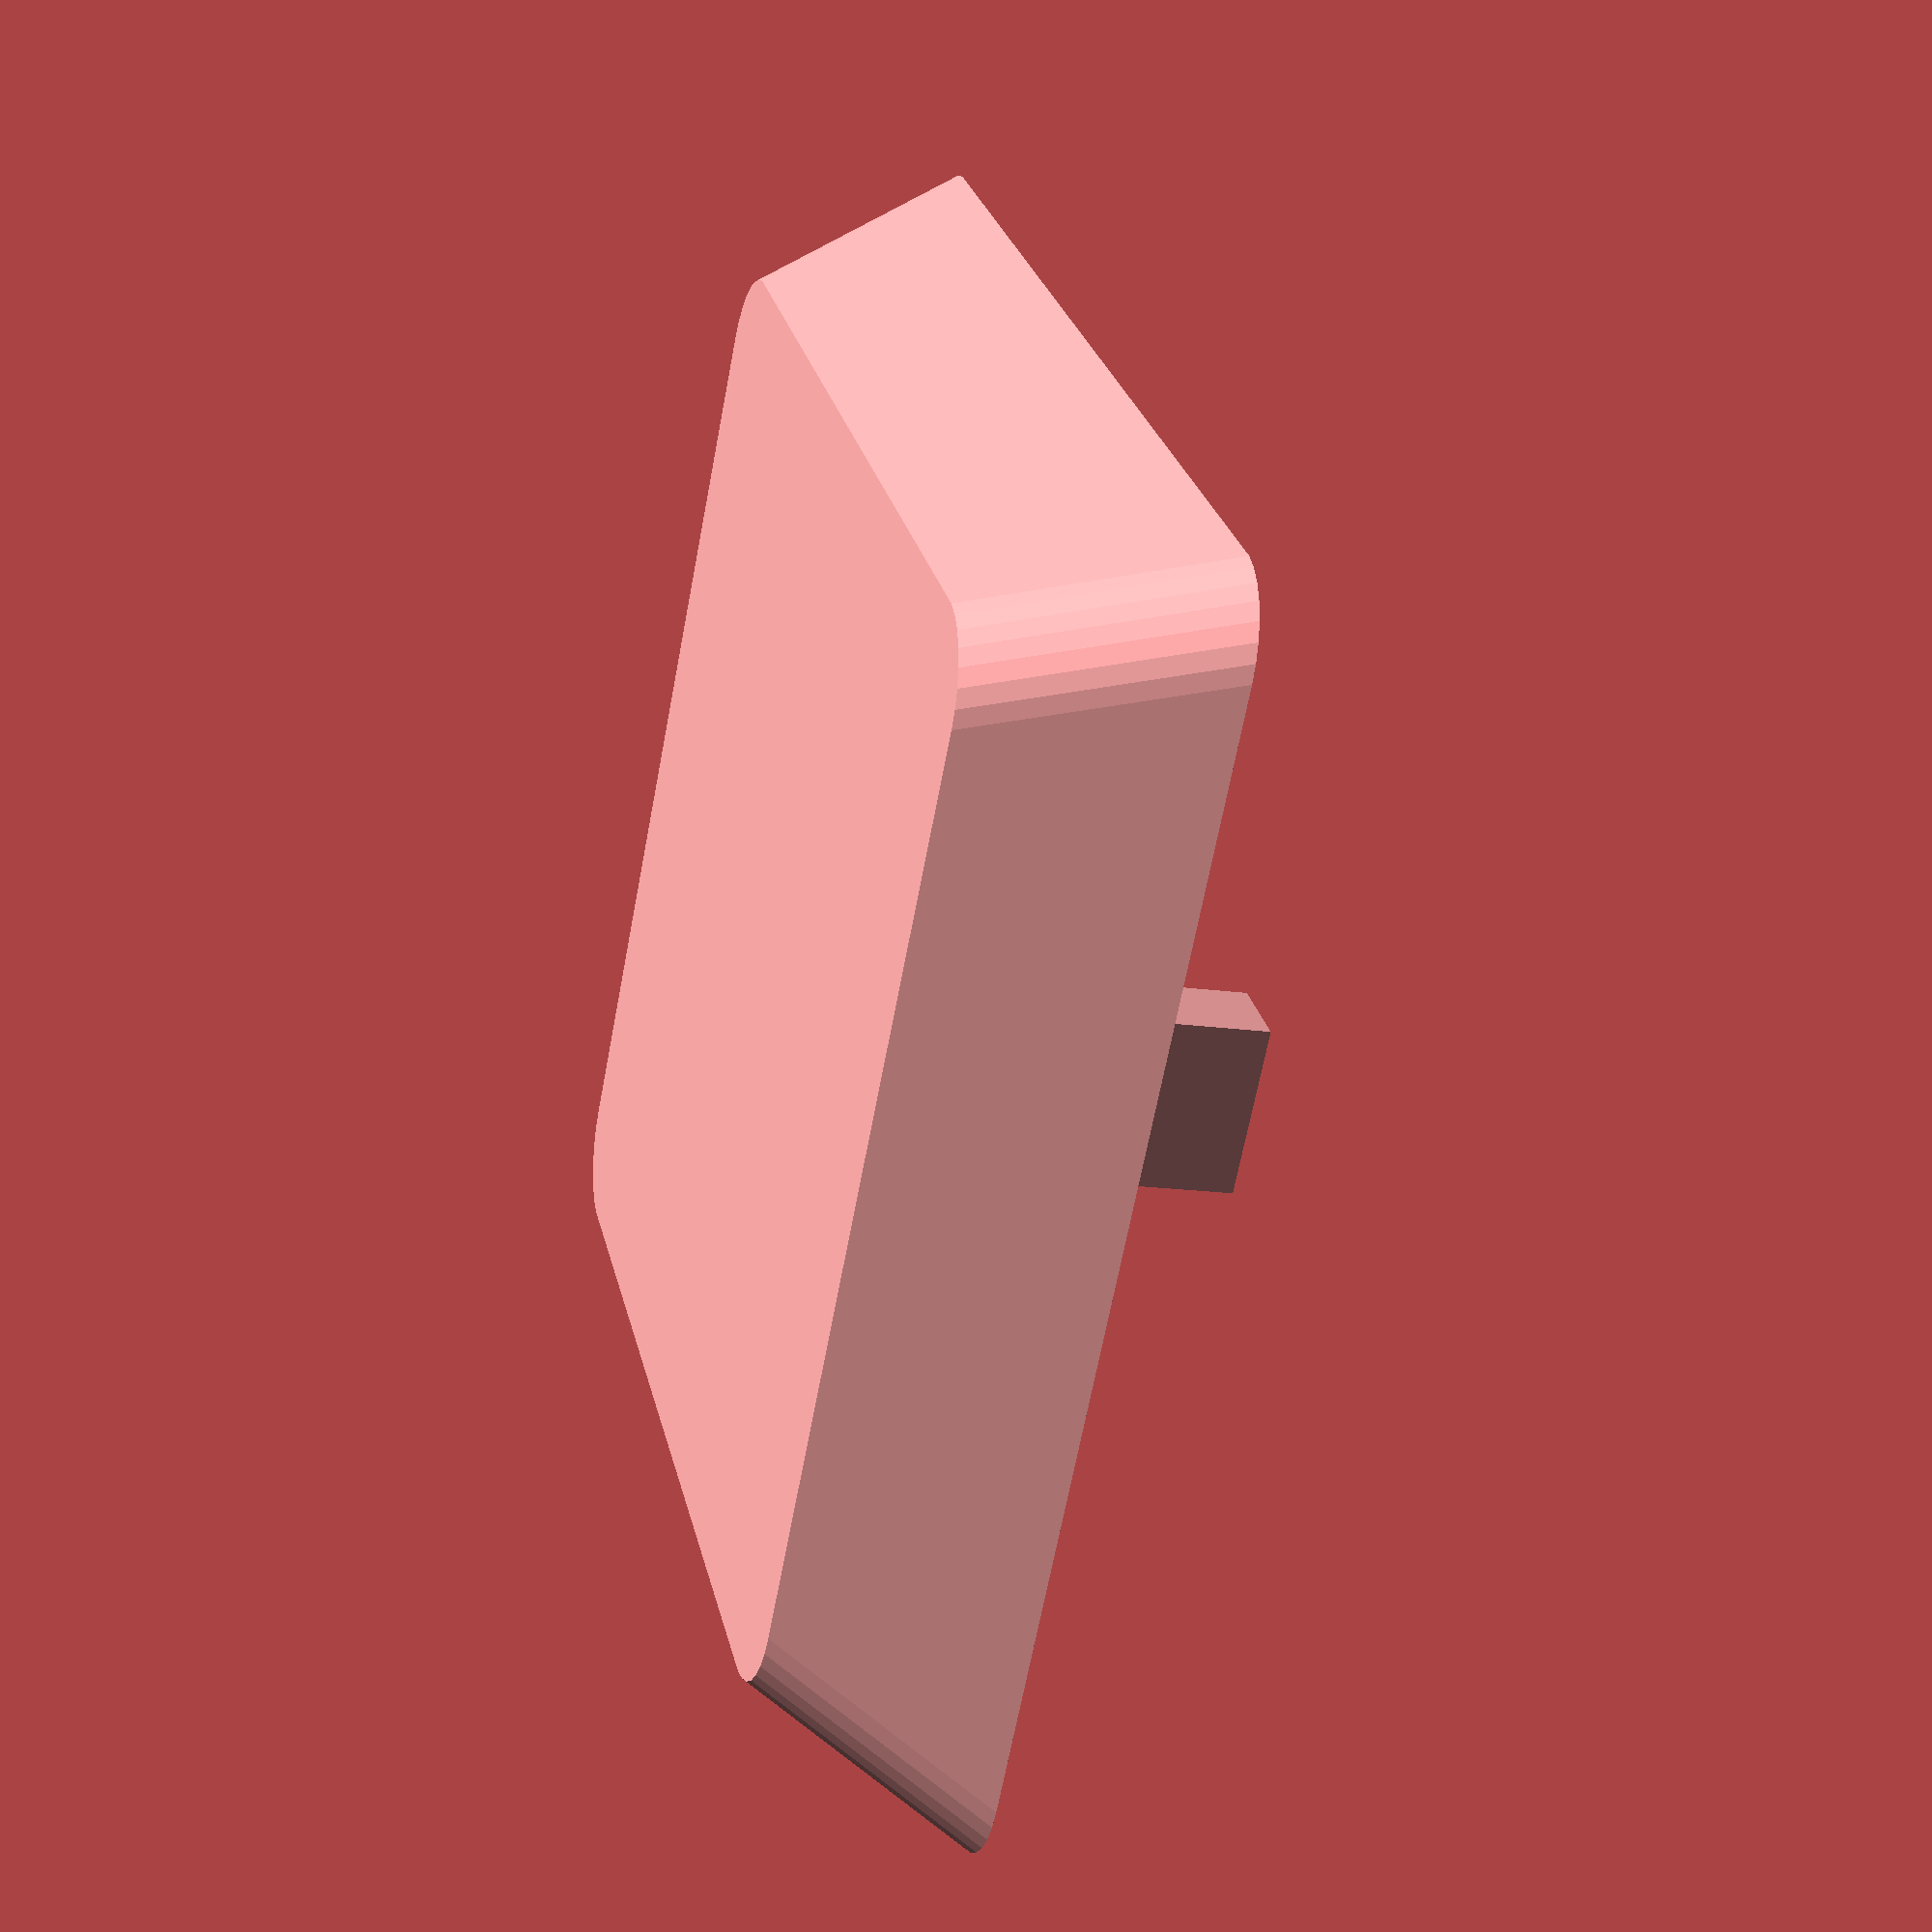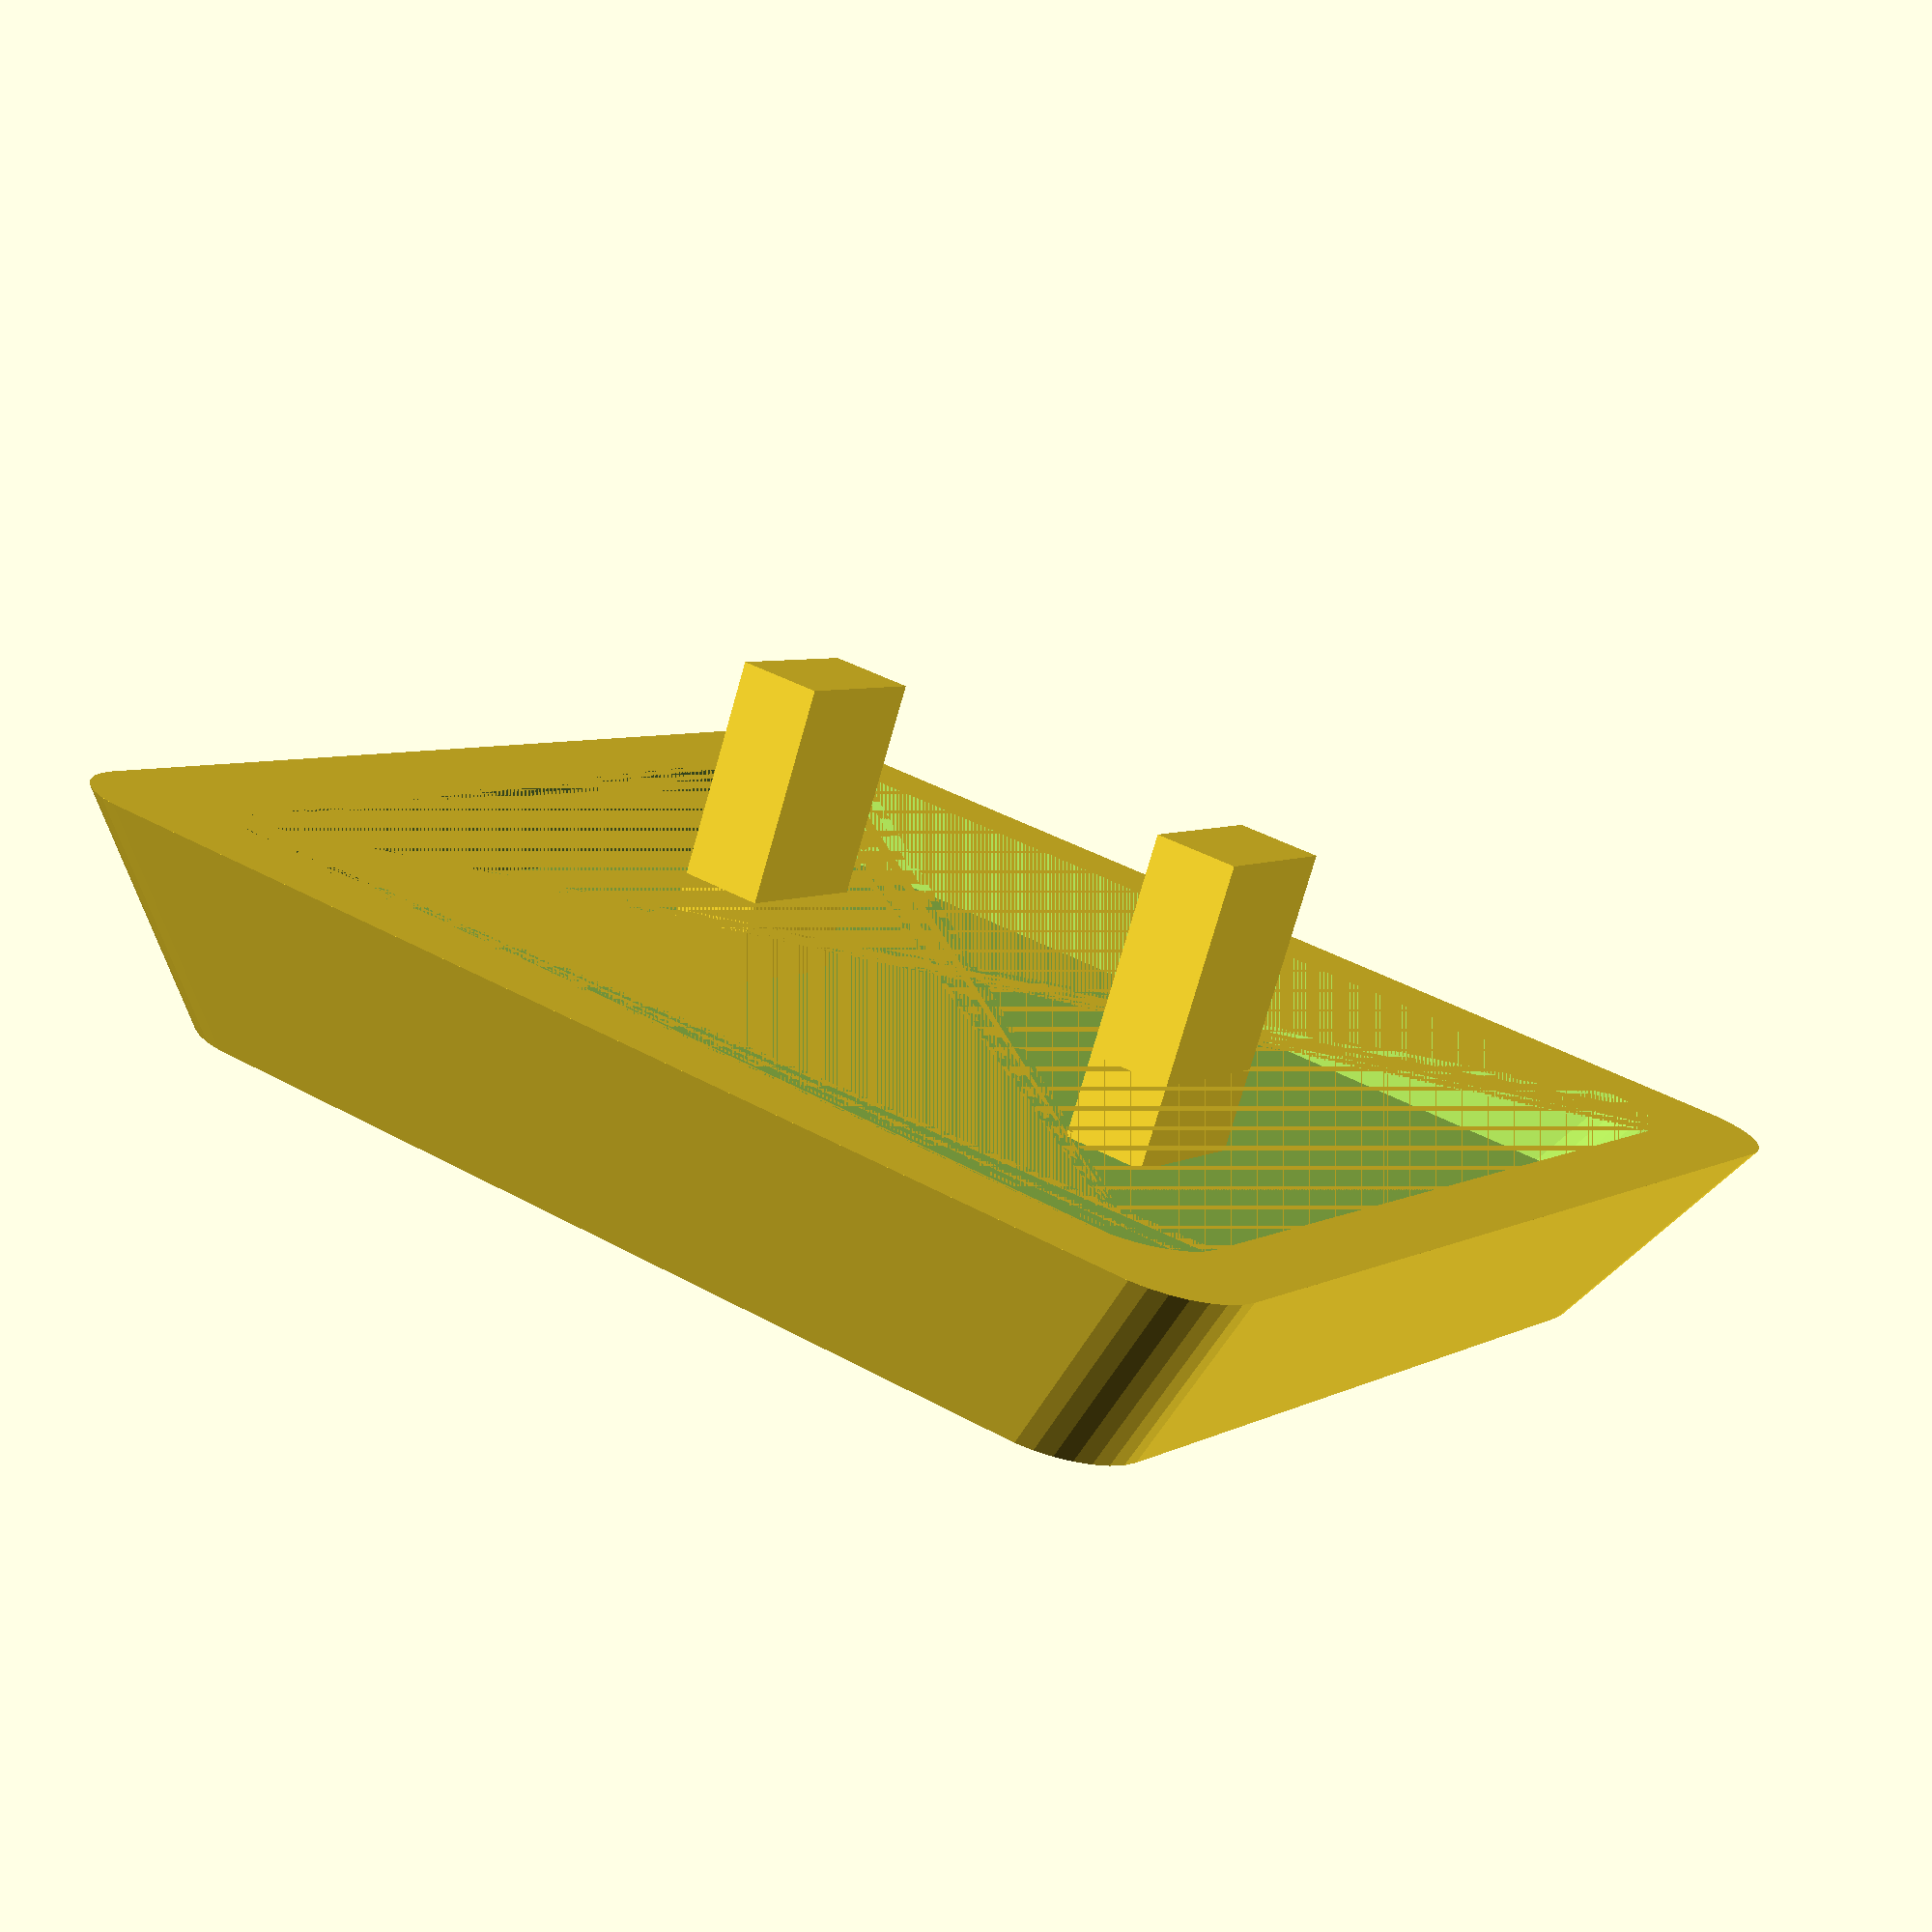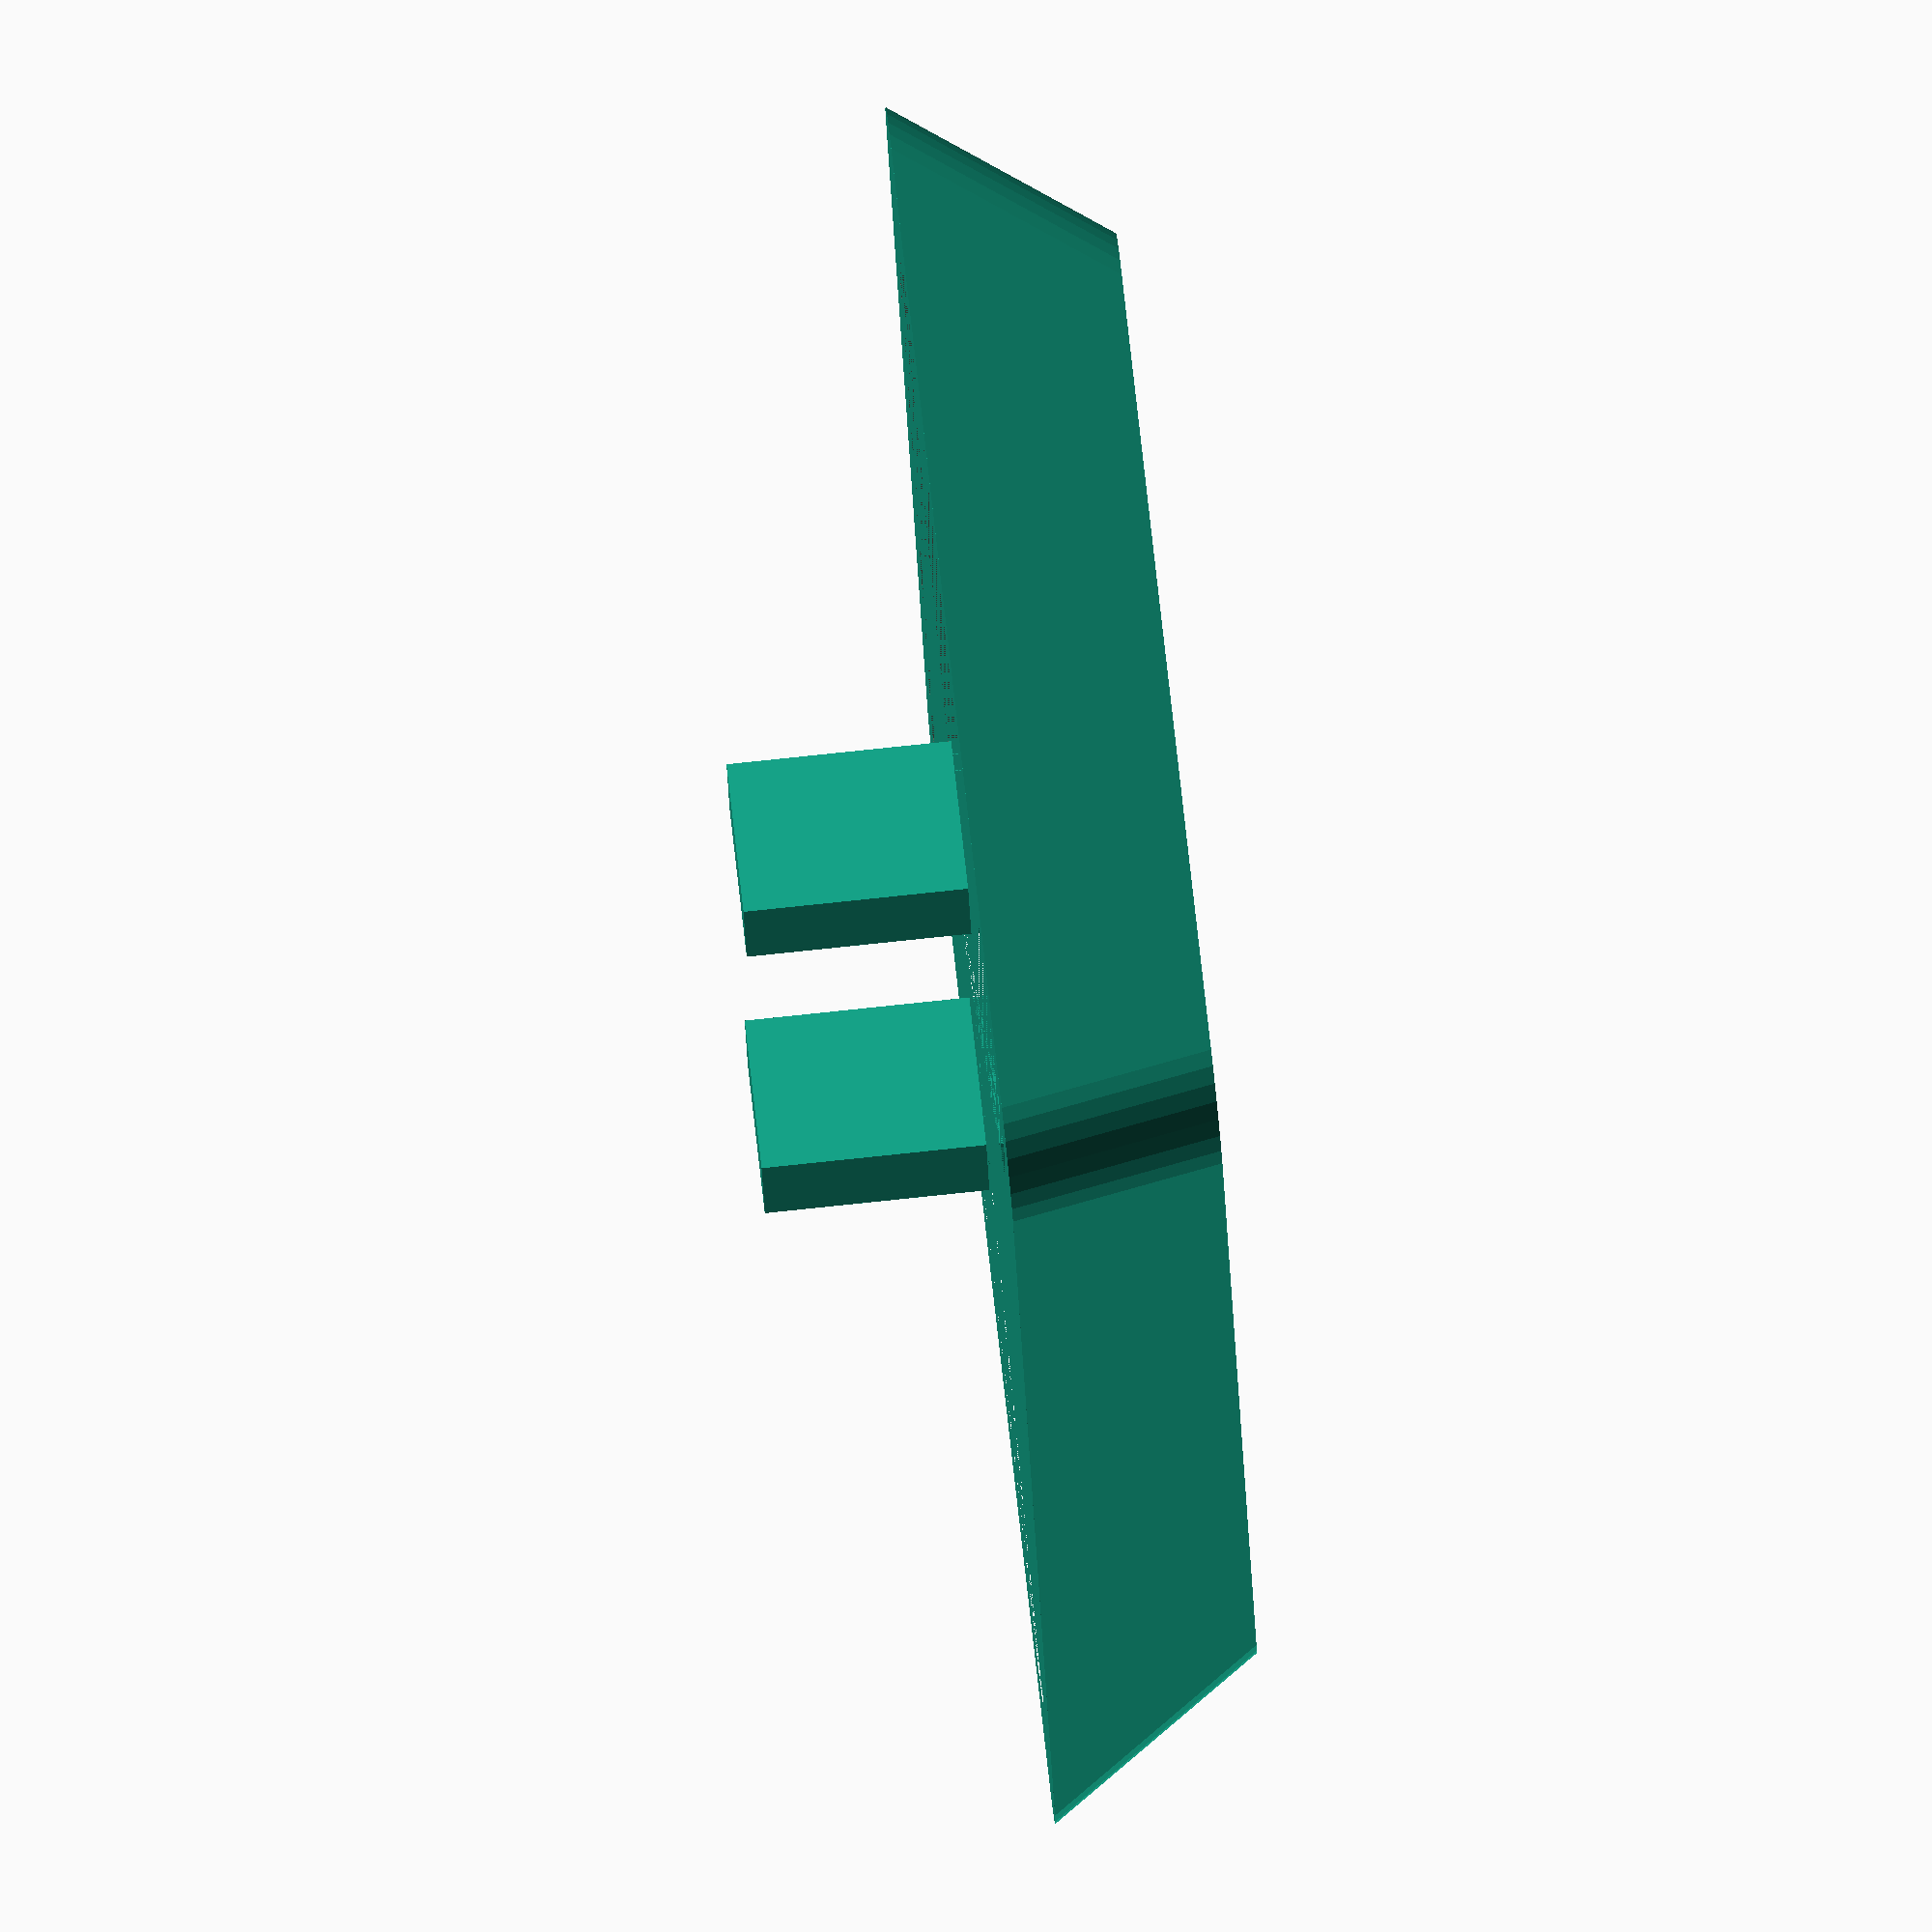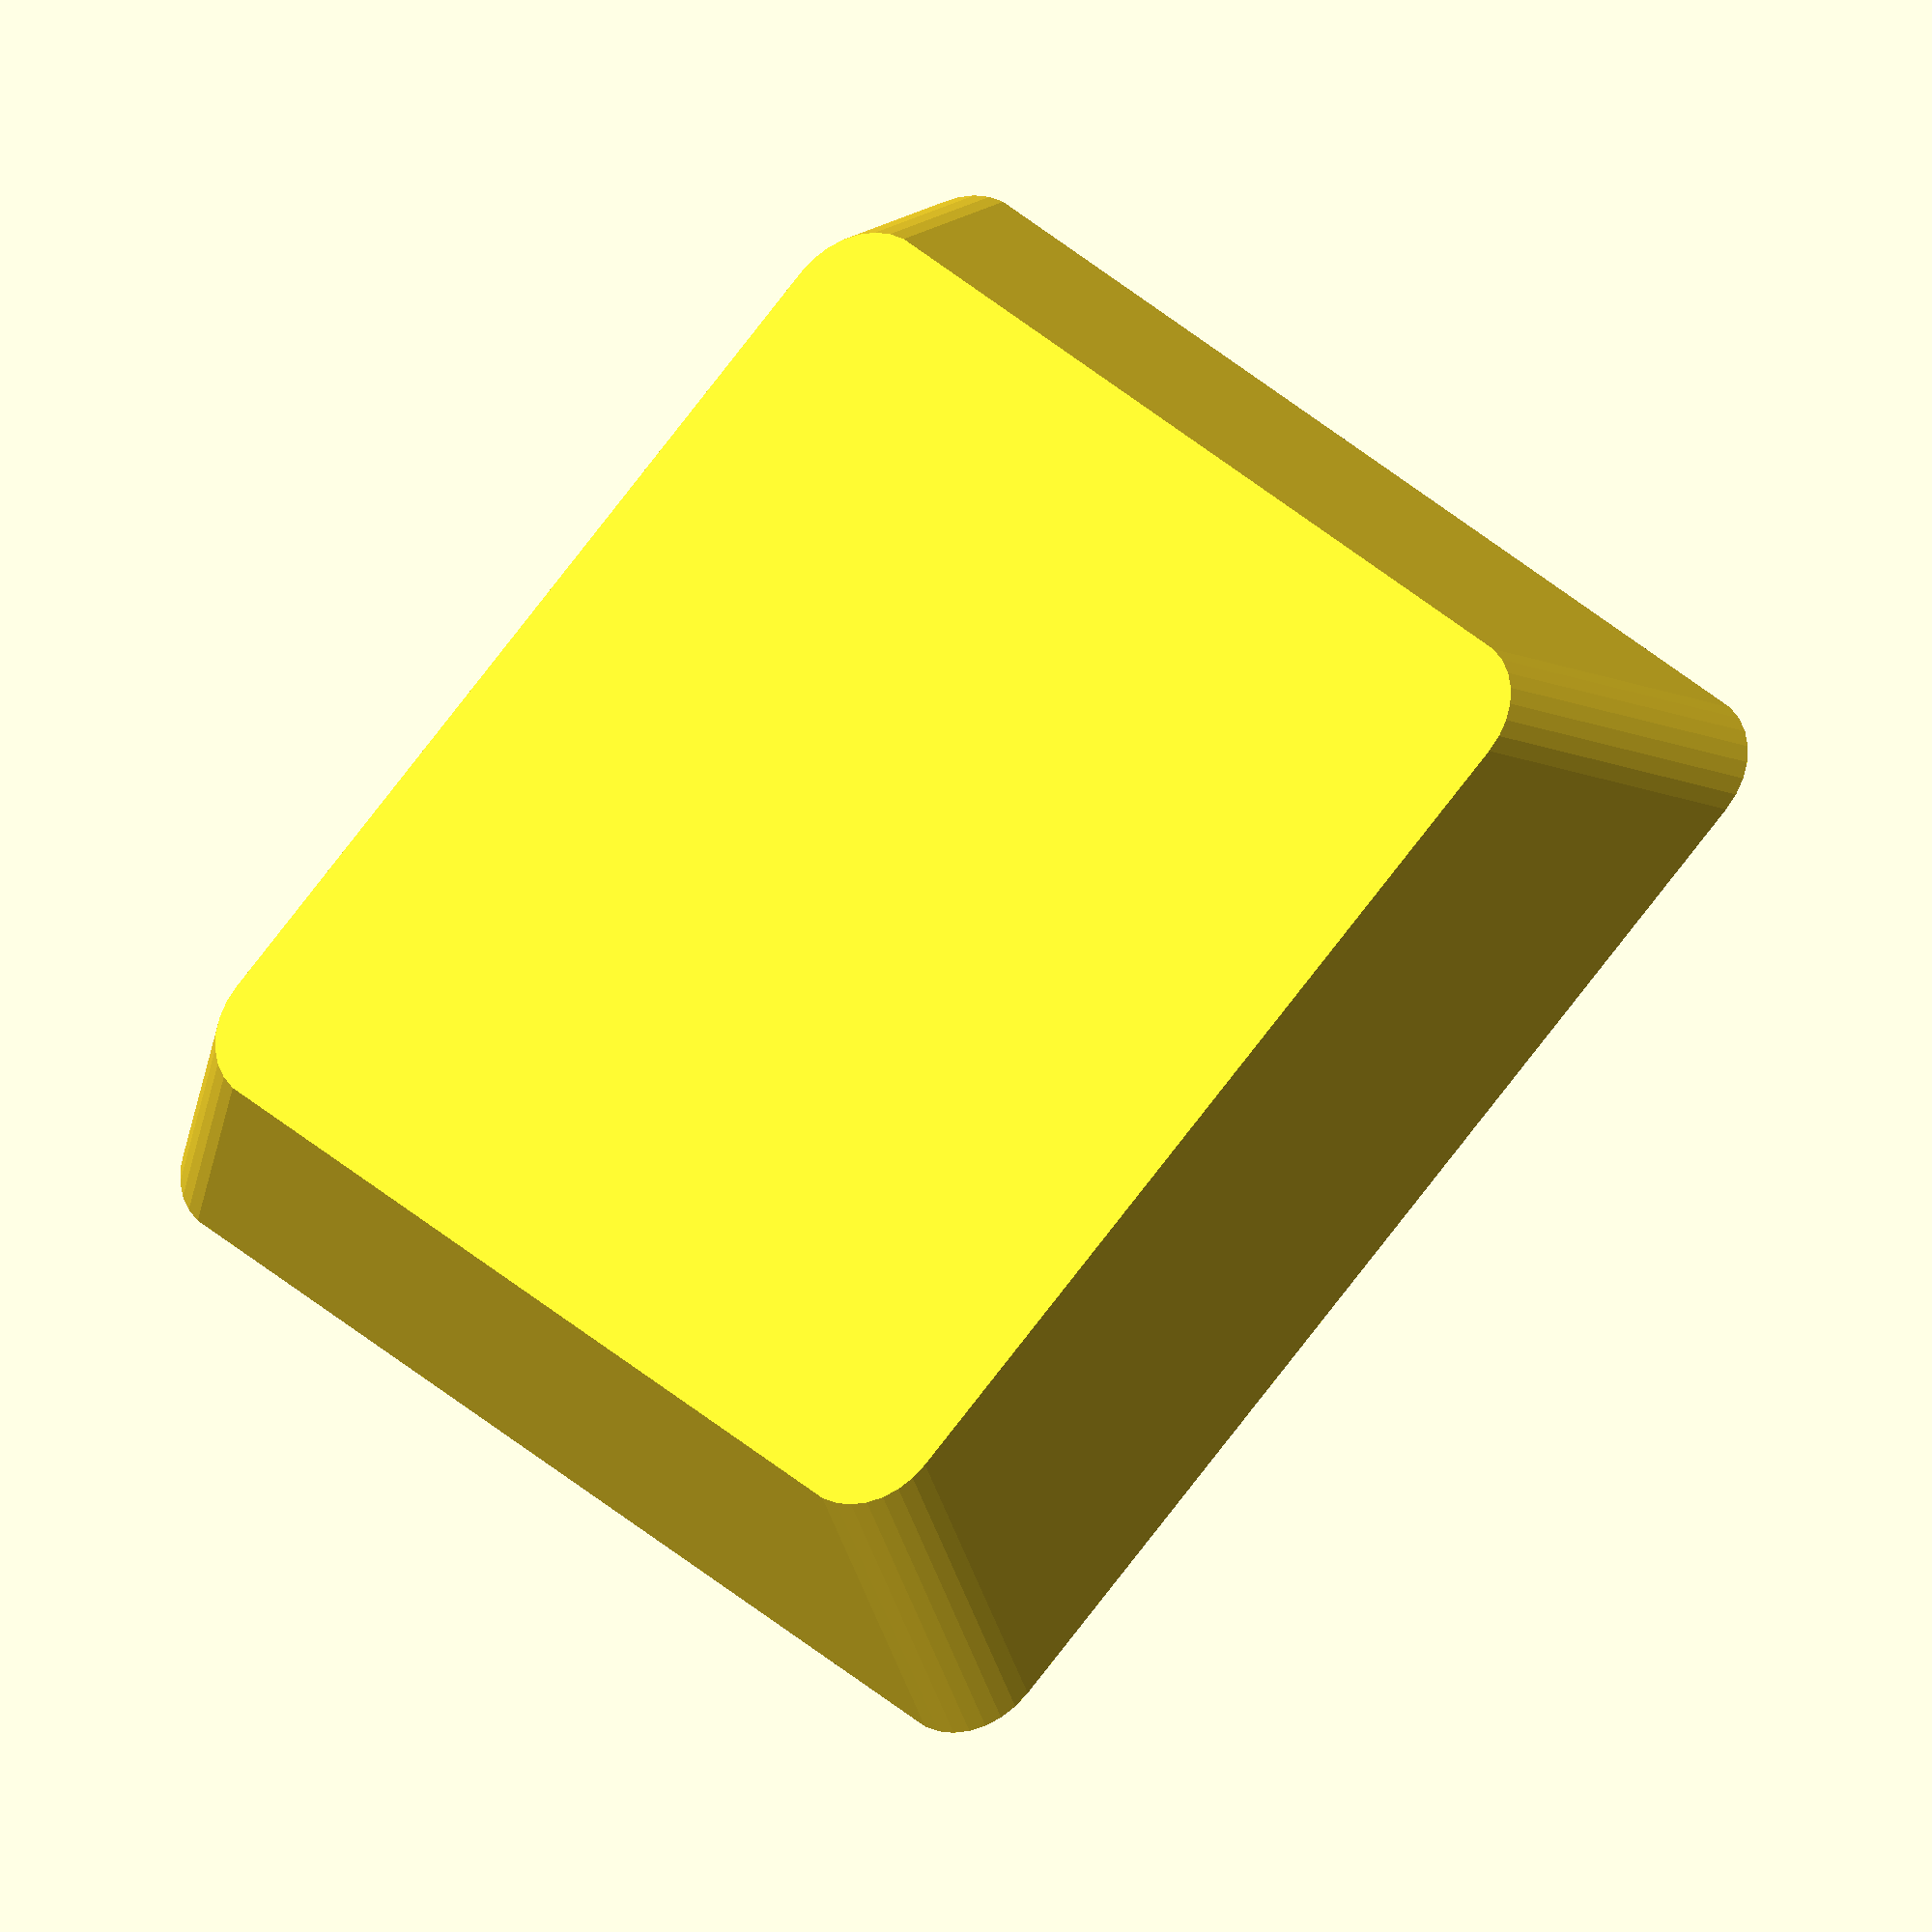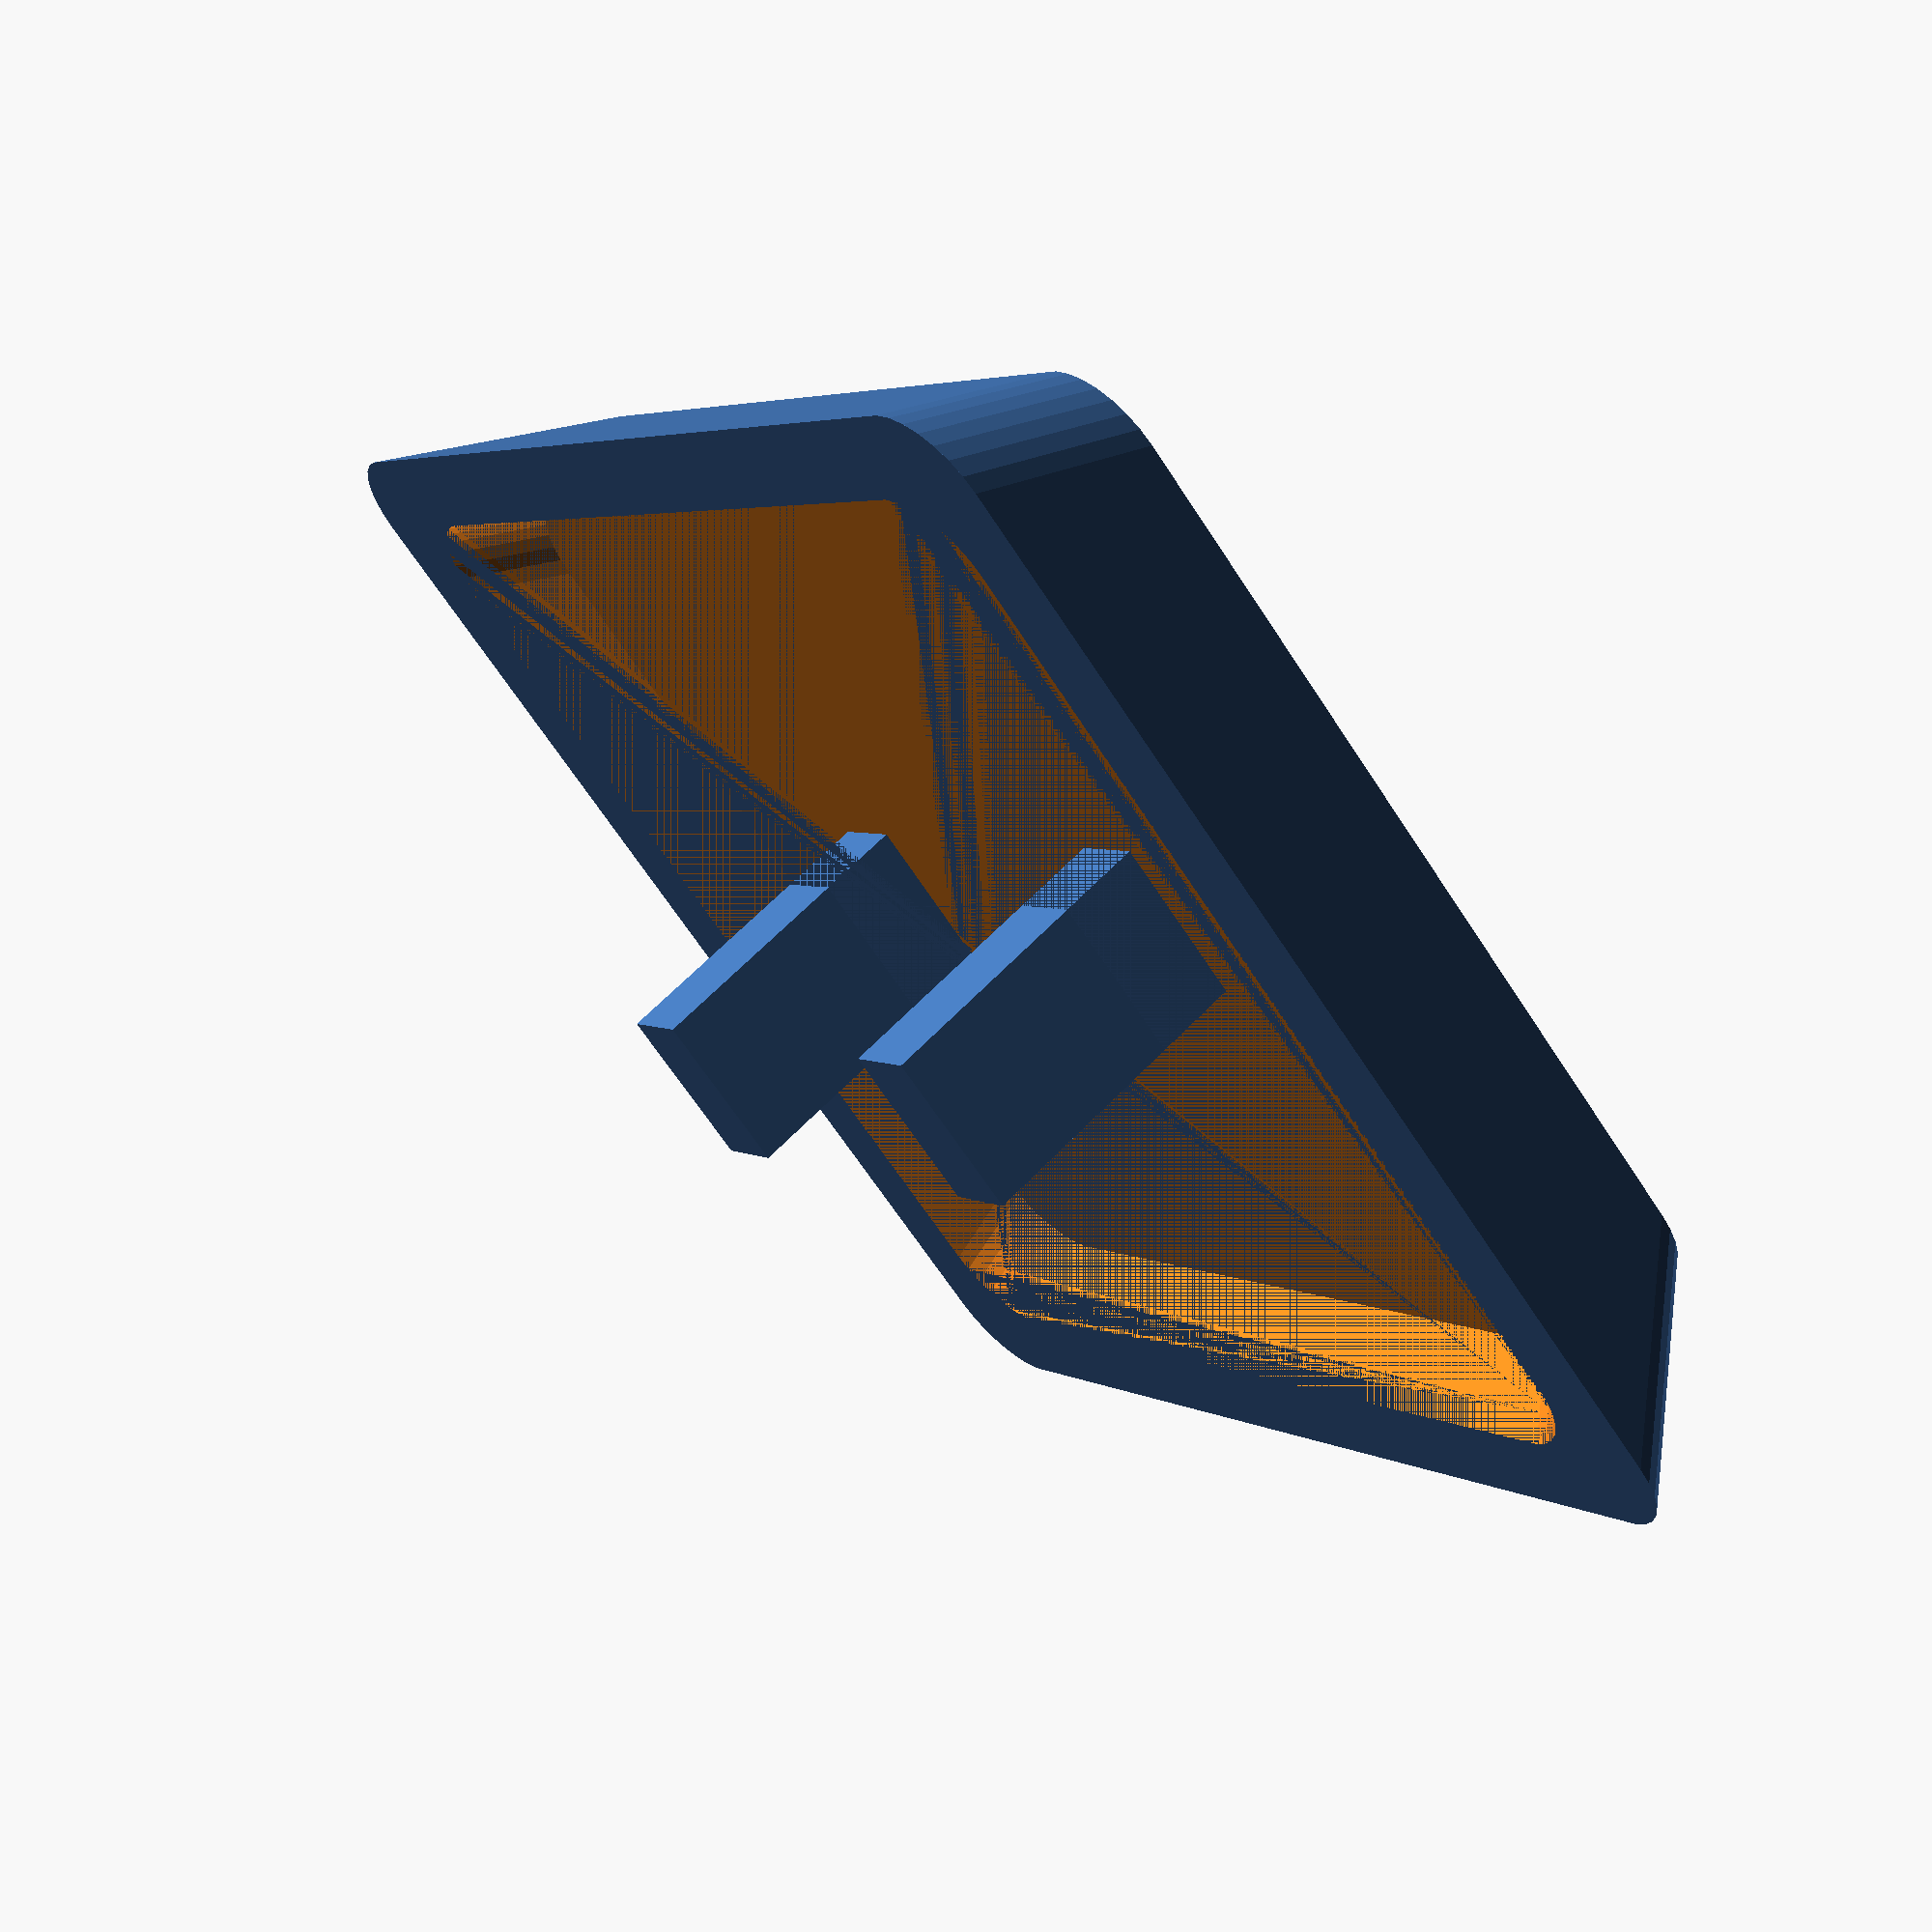
<openscad>
$fs = 0.1;

// 角丸のプレート
module rounded_plate(x, y, r) {
  thickness = 0.0001;
  minkowski () {
    cube([x-r*2, y-r*2, thickness], center = true);
    cylinder(r = r, h = thickness);
  }
}

// キーキャップの外観を定義
module keycap1_outer_shape(bottom_size, middle_size, top_size, head_height, skert_height) {
  hull () {
    translate([0, 0, head_height])
    rounded_plate(top_size, top_size, 1);
    
    translate([0, 0, 0])
    rounded_plate(middle_size, middle_size, 1);
    
    translate([0, 0, -skert_height])
    rounded_plate(bottom_size, bottom_size, 1);
  }
}

module keycap_shape() {
  thickness = 1.0;
  
  head_height = 1.5;
  bottom_size = 15;
  middle_size = 14;
  top_size = 12.5;
  skert_height = 1.0; 
  
  difference () {
    // 外形
    keycap1_outer_shape(bottom_size, middle_size, top_size, head_height, skert_height);
    // くり抜くための外形
    keycap1_outer_shape(bottom_size - thickness * 2, middle_size - thickness * 2, top_size - thickness * 2, 0, skert_height);
  }
}

module kailh_choc_v1_stem() {
  leg_length = 3.6;

  translate([-2.85, 0, -leg_length/2])
  cube([1, 2, leg_length], center=true);
  translate([2.85, 0, -leg_length/2])
  cube([1, 2, leg_length], center=true);
}

module generate() {
  union() {
    keycap_shape();
    kailh_choc_v1_stem();
  }
}

generate();

</openscad>
<views>
elev=17.1 azim=41.5 roll=73.6 proj=p view=solid
elev=255.1 azim=148.0 roll=15.9 proj=p view=solid
elev=280.8 azim=110.5 roll=264.0 proj=o view=wireframe
elev=209.8 azim=44.3 roll=152.3 proj=o view=solid
elev=297.6 azim=228.6 roll=223.5 proj=p view=wireframe
</views>
